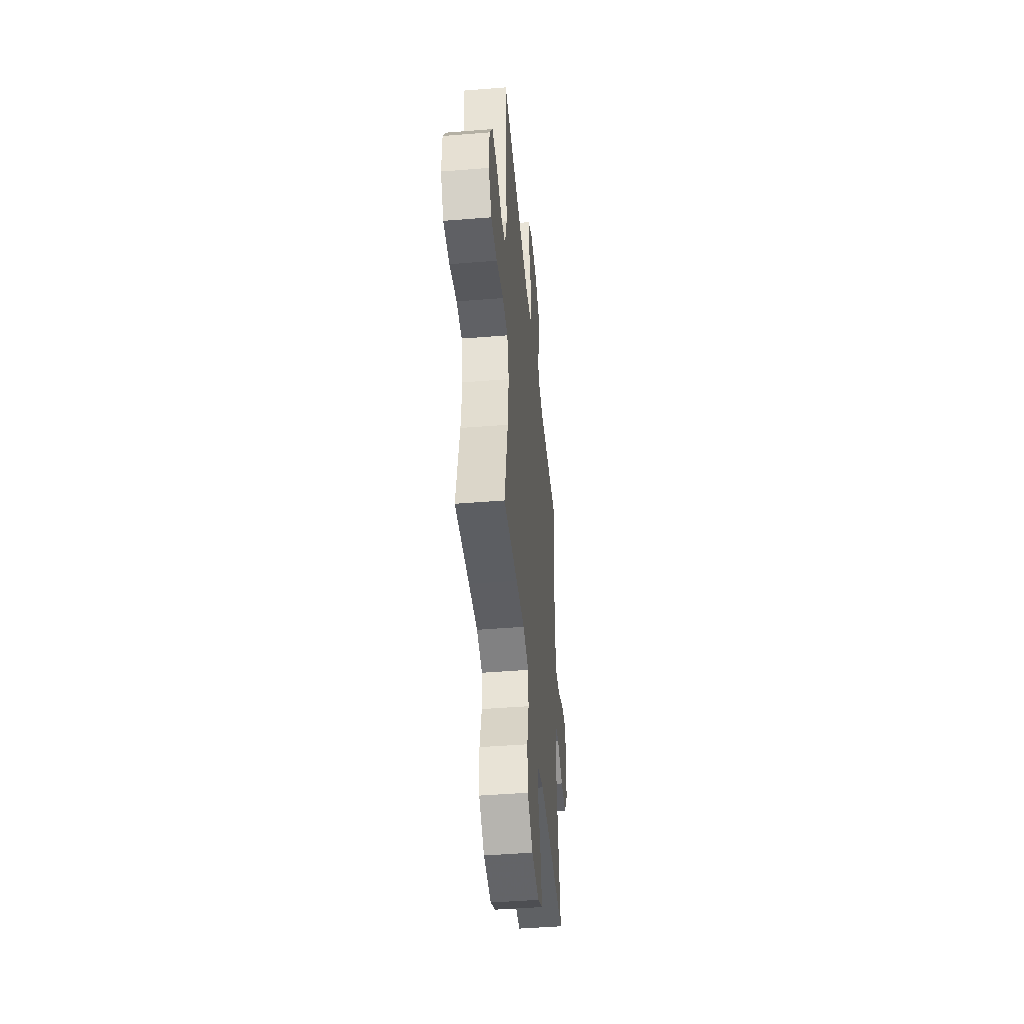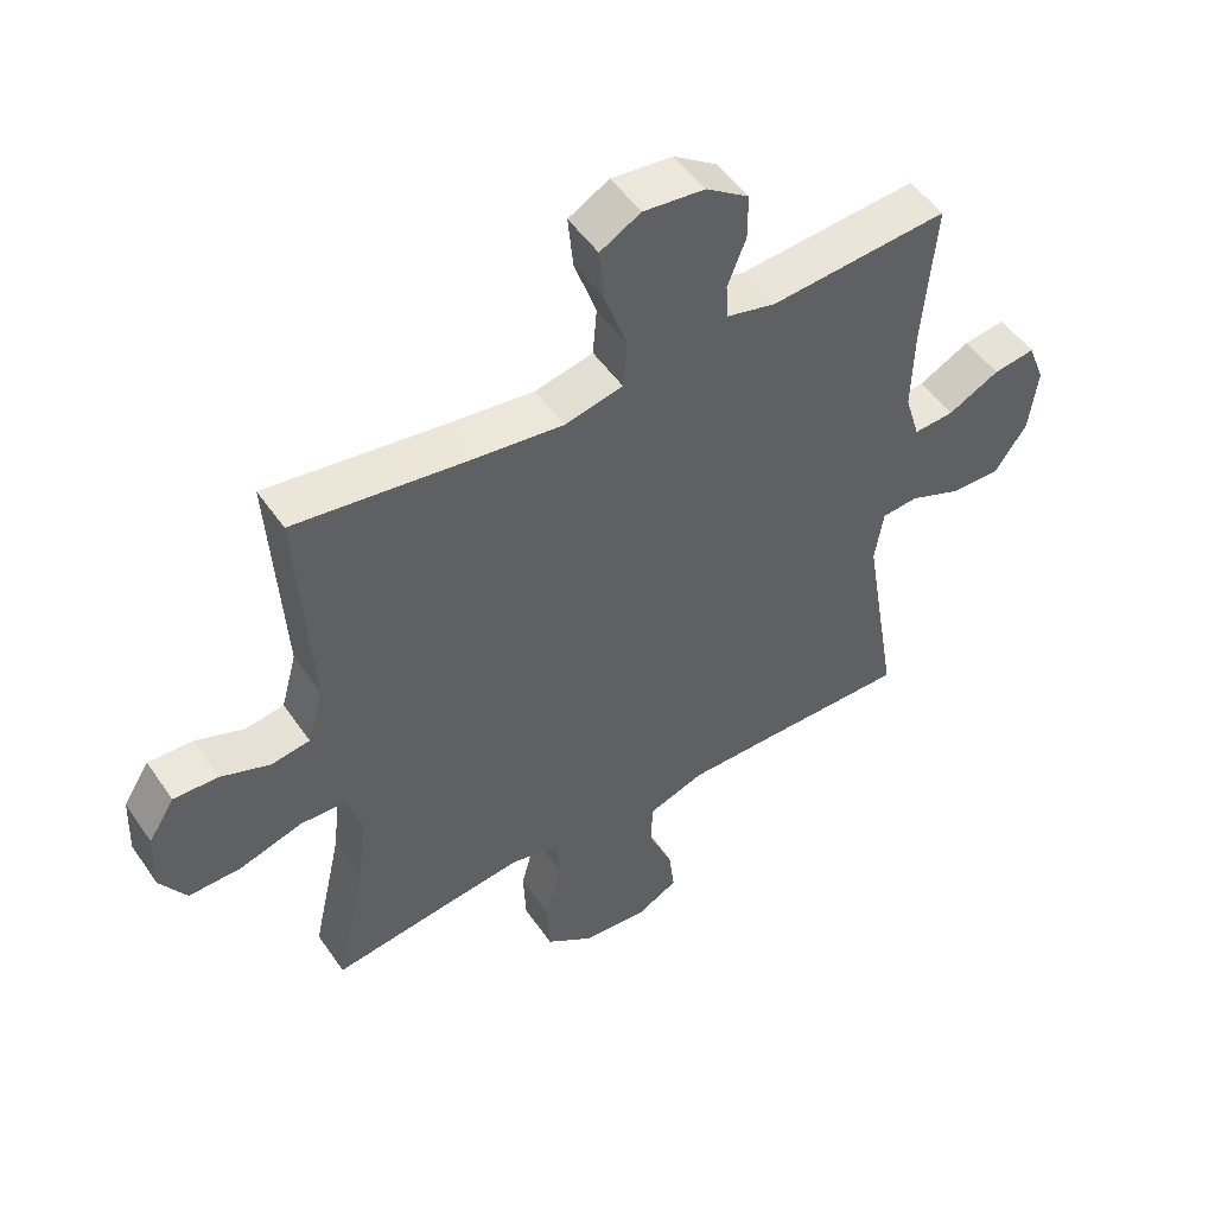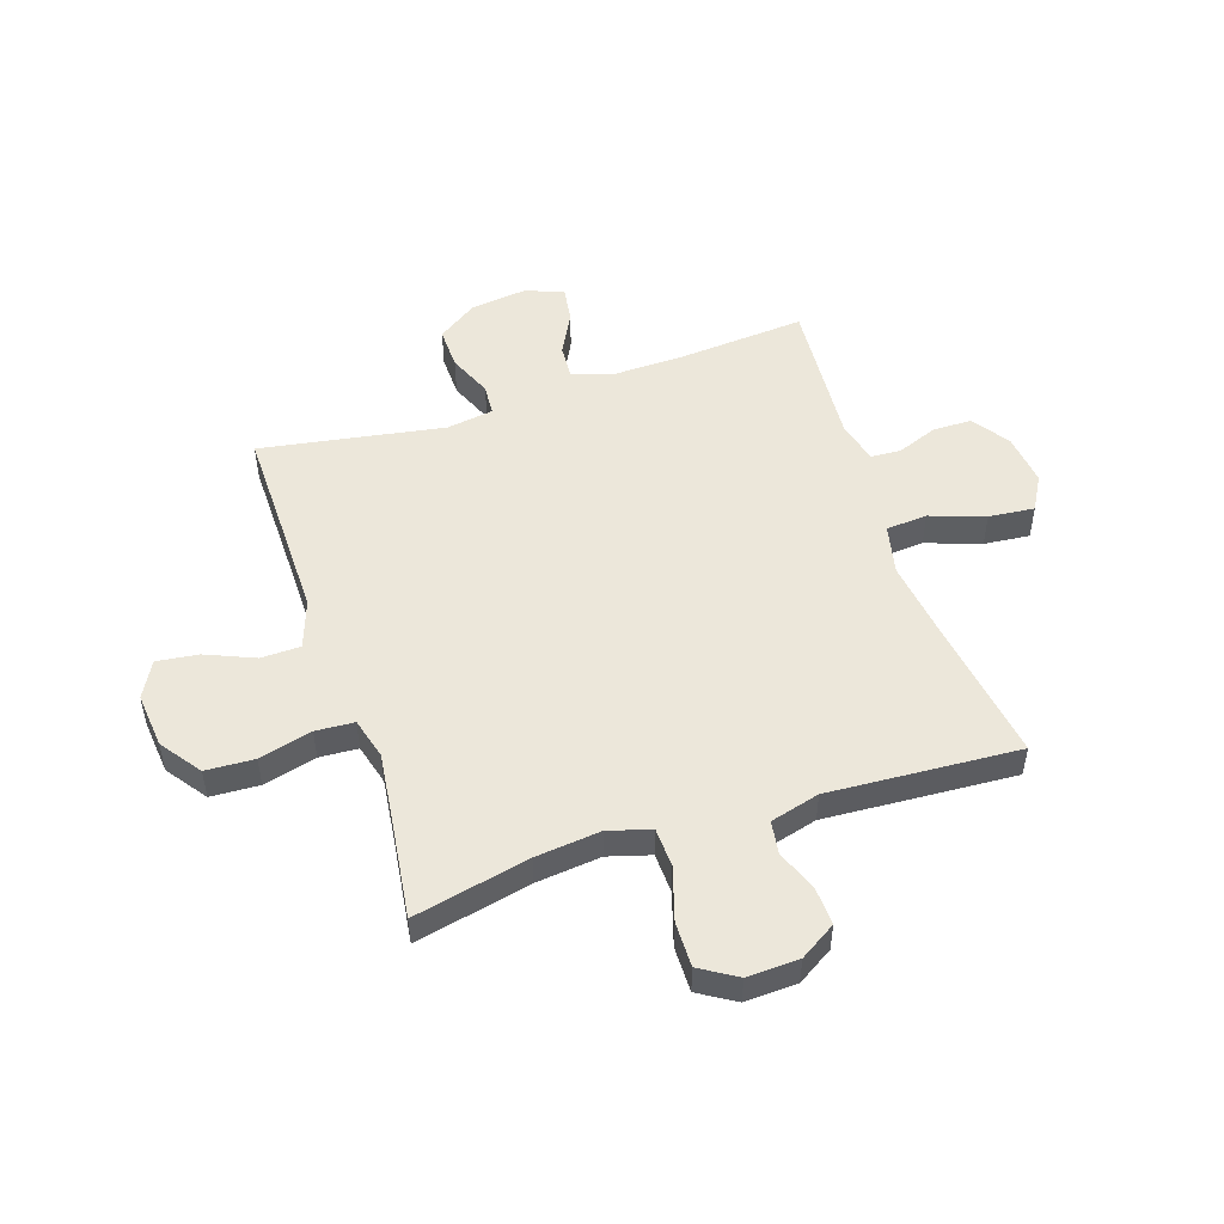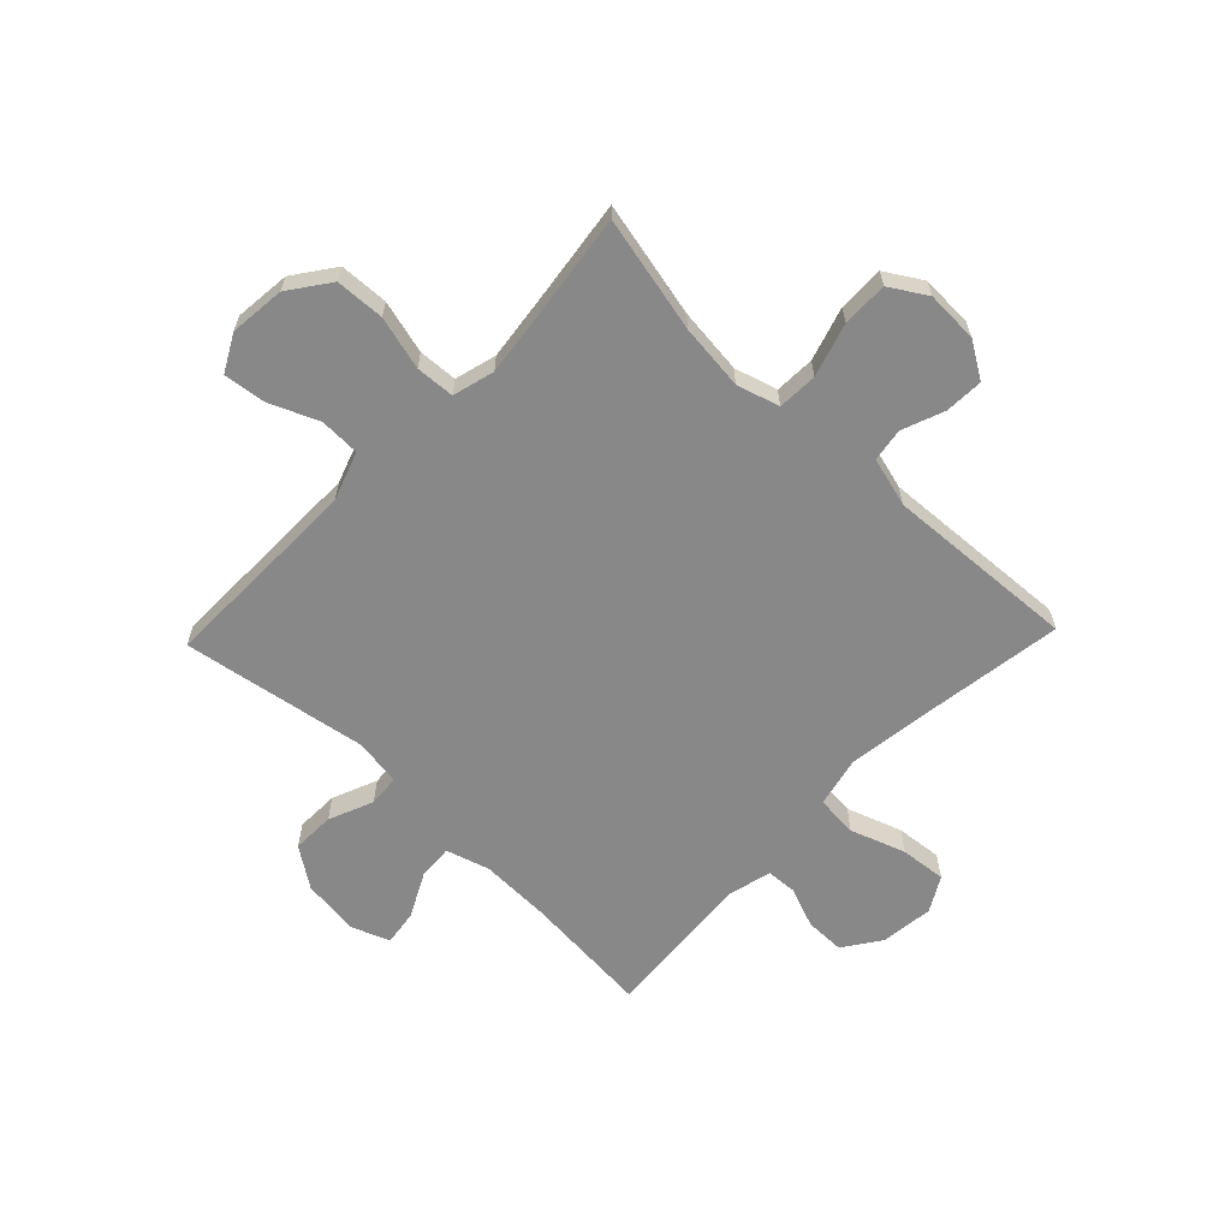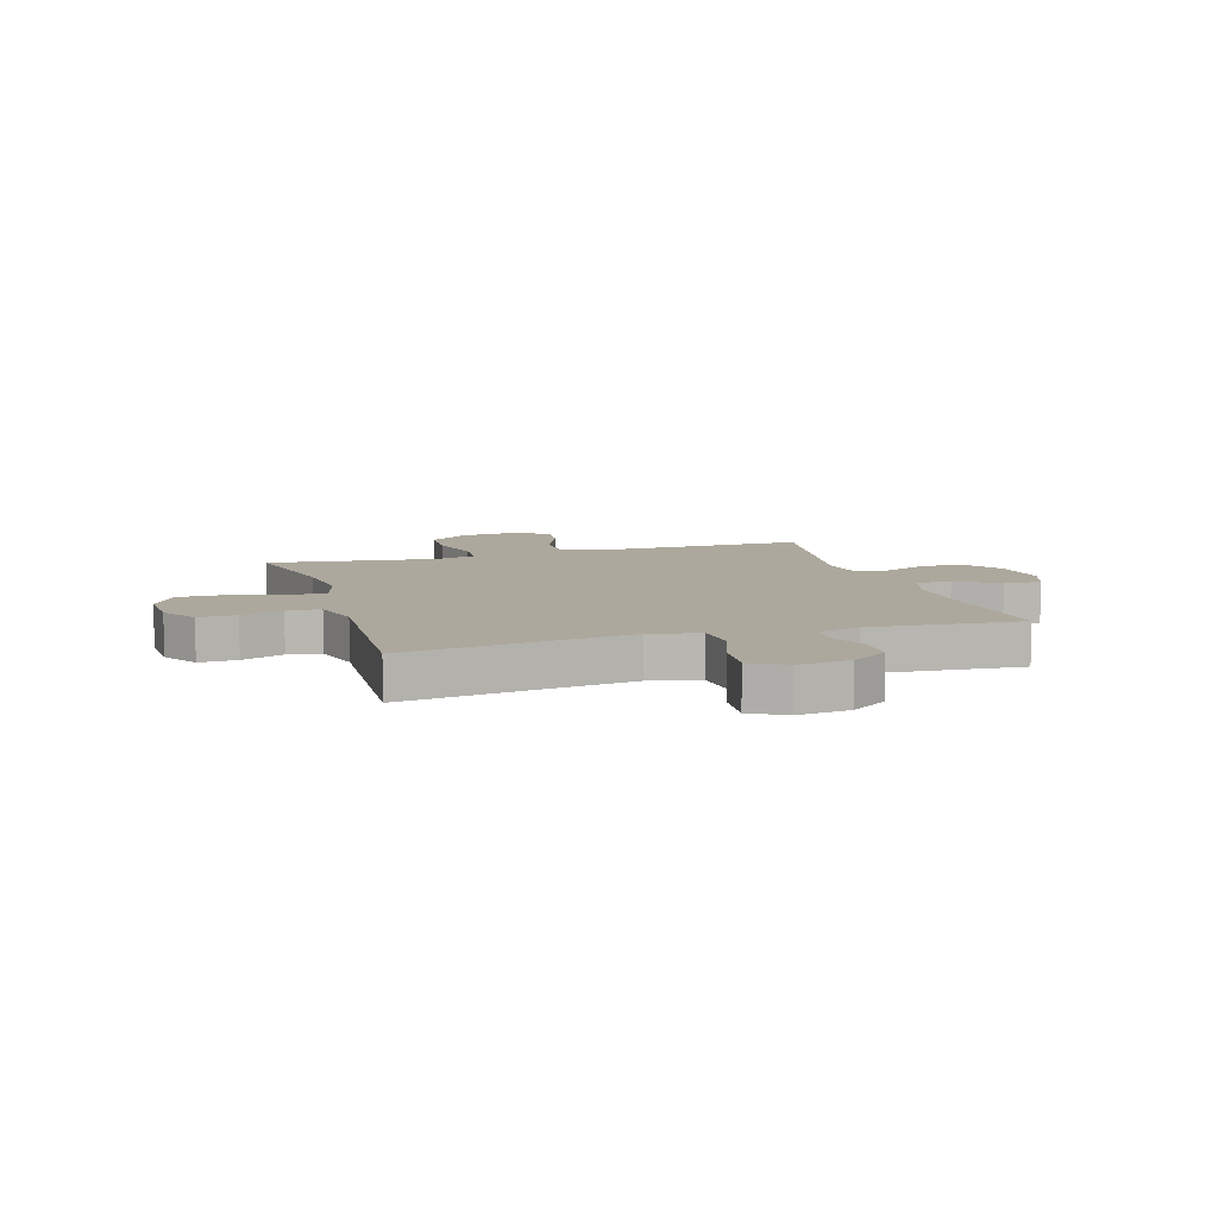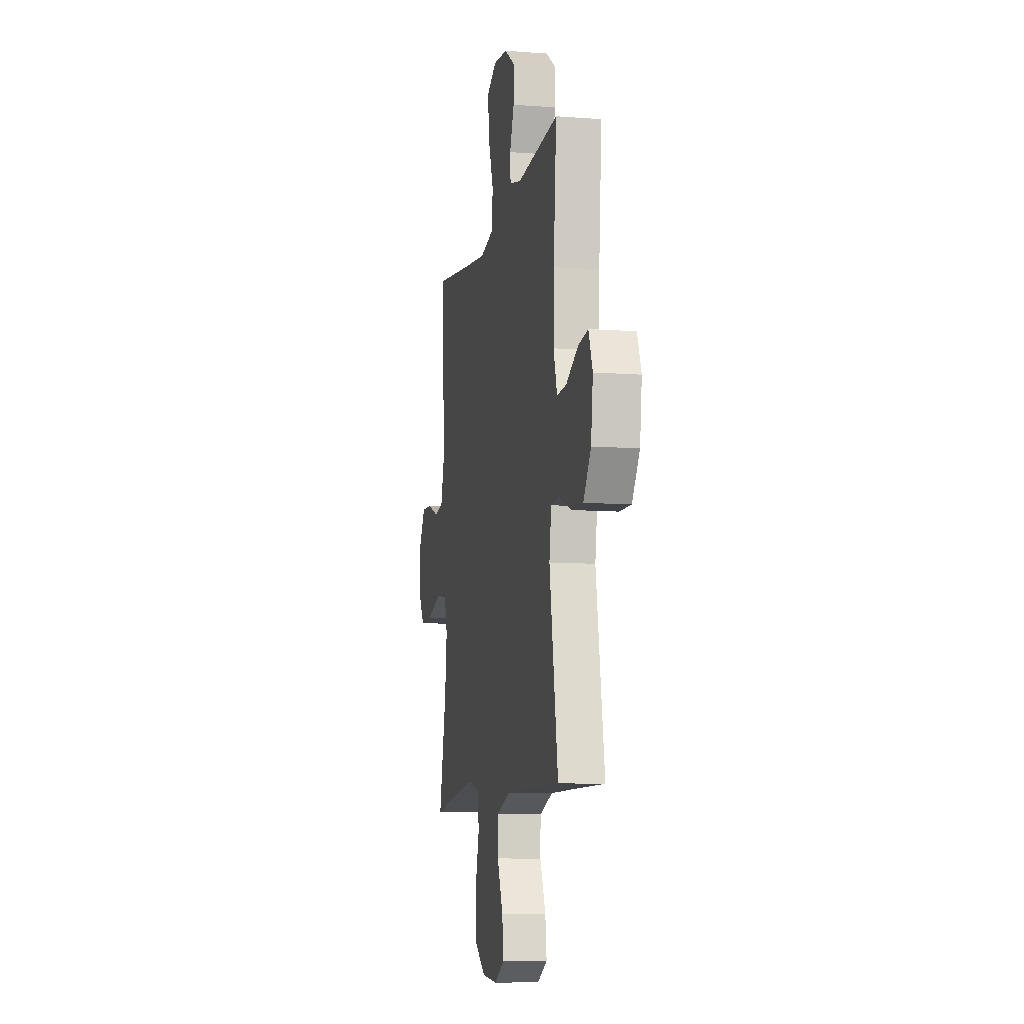
<metadata>
{"format":"obj","ext":"obj","renderer":"f3d","projection":"perspective","resolution":1024,"background":"white","views":[{"elev":-45.6,"azim":-84.7,"up":"+Z"},{"elev":50.9,"azim":-33.4,"up":"+Z"},{"elev":50.6,"azim":-108.2,"up":"+Y"},{"elev":-62.9,"azim":-133.8,"up":"+Y"},{"elev":8.7,"azim":-17.0,"up":"+Y"},{"elev":-9.3,"azim":78.6,"up":"+Z"}]}
</metadata>
<code>
v 0.5 0.07 0.5
v 0.481 0.07 0.271
v 0.478 0.07 0.147
v 0.501 0.07 0.07
v 0.563 0.07 0.074
v 0.641 0.07 0.114
v 0.705 0.07 0.123
v 0.731 0.07 0.055
v 0.718 0.07 -0.047
v 0.669 0.07 -0.118
v 0.593 0.07 -0.116
v 0.514 0.07 -0.083
v 0.458 0.07 -0.087
v 0.445 0.07 -0.171
v 0.5 0.07 -0.5
v 0.272 0.07 -0.497
v 0.137 0.07 -0.496
v 0.051 0.07 -0.526
v 0.049 0.07 -0.597
v 0.086 0.07 -0.685
v 0.095 0.07 -0.759
v 0.03 0.07 -0.794
v -0.069 0.07 -0.784
v -0.141 0.07 -0.732
v -0.145 0.07 -0.645
v -0.12 0.07 -0.55
v -0.124 0.07 -0.481
v -0.198 0.07 -0.461
v -0.312 0.07 -0.475
v -0.5 0.07 -0.5
v -0.454 0.07 -0.293
v -0.441 0.07 -0.177
v -0.463 0.07 -0.101
v -0.534 0.07 -0.098
v -0.629 0.07 -0.127
v -0.71 0.07 -0.128
v -0.75 0.07 -0.063
v -0.746 0.07 0.03
v -0.706 0.07 0.094
v -0.638 0.07 0.091
v -0.563 0.07 0.062
v -0.504 0.07 0.071
v -0.48 0.07 0.159
v -0.5 0.07 0.5
v -0.234 0.07 0.461
v -0.098 0.07 0.443
v -0.009 0.07 0.463
v -0.003 0.07 0.537
v -0.037 0.07 0.635
v -0.045 0.07 0.717
v 0.017 0.07 0.752
v 0.111 0.07 0.741
v 0.177 0.07 0.695
v 0.177 0.07 0.625
v 0.149 0.07 0.553
v 0.152 0.07 0.499
v 0.228 0.07 0.48
v 0.5 0 0.5
v 0.481 0 0.271
v 0.478 0 0.147
v 0.501 0 0.07
v 0.563 0 0.074
v 0.641 0 0.114
v 0.705 0 0.123
v 0.731 0 0.055
v 0.718 0 -0.047
v 0.669 0 -0.118
v 0.593 0 -0.116
v 0.514 0 -0.083
v 0.458 0 -0.087
v 0.445 0 -0.171
v 0.5 0 -0.5
v 0.272 0 -0.497
v 0.137 0 -0.496
v 0.051 0 -0.526
v 0.049 0 -0.597
v 0.086 0 -0.685
v 0.095 0 -0.759
v 0.03 0 -0.794
v -0.069 0 -0.784
v -0.141 0 -0.732
v -0.145 0 -0.645
v -0.12 0 -0.55
v -0.124 0 -0.481
v -0.198 0 -0.461
v -0.312 0 -0.475
v -0.5 0 -0.5
v -0.454 0 -0.293
v -0.441 0 -0.177
v -0.463 0 -0.101
v -0.534 0 -0.098
v -0.629 0 -0.127
v -0.71 0 -0.128
v -0.75 0 -0.063
v -0.746 0 0.03
v -0.706 0 0.094
v -0.638 0 0.091
v -0.563 0 0.062
v -0.504 0 0.071
v -0.48 0 0.159
v -0.5 0 0.5
v -0.234 0 0.461
v -0.098 0 0.443
v -0.009 0 0.463
v -0.003 0 0.537
v -0.037 0 0.635
v -0.045 0 0.717
v 0.017 0 0.752
v 0.111 0 0.741
v 0.177 0 0.695
v 0.177 0 0.625
v 0.149 0 0.553
v 0.152 0 0.499
v 0.228 0 0.48
f 53 54 55
f 52 53 55
f 51 52 55
f 50 51 55
f 49 50 55
f 48 49 55
f 47 48 55 56
f 46 47 56 57
f 43 44 45
f 42 43 45 46
f 39 40 41
f 38 39 41
f 37 38 41
f 36 37 41
f 35 36 41
f 34 35 41
f 33 34 41 42
f 57 1 2
f 46 57 2
f 42 46 2
f 33 42 2
f 32 33 2
f 24 25 26
f 23 24 26
f 22 23 26
f 21 22 26
f 20 21 26
f 19 20 26
f 18 19 26 27
f 17 18 27 28
f 14 15 16
f 16 17 28
f 14 16 28
f 13 14 28
f 10 11 12
f 9 10 12
f 8 9 12
f 7 8 12
f 6 7 12
f 5 6 12
f 4 5 12 13
f 13 28 29
f 4 13 29
f 3 4 29
f 2 3 29
f 32 2 29
f 31 32 29
f 29 30 31
f 112 111 110
f 112 110 109
f 112 109 108
f 112 108 107
f 112 107 106
f 112 106 105
f 113 112 105 104
f 114 113 104 103
f 102 101 100
f 103 102 100 99
f 98 97 96
f 98 96 95
f 98 95 94
f 98 94 93
f 98 93 92
f 98 92 91
f 99 98 91 90
f 59 58 114
f 59 114 103
f 59 103 99
f 59 99 90
f 59 90 89
f 83 82 81
f 83 81 80
f 83 80 79
f 83 79 78
f 83 78 77
f 83 77 76
f 84 83 76 75
f 85 84 75 74
f 73 72 71
f 85 74 73
f 85 73 71
f 85 71 70
f 69 68 67
f 69 67 66
f 69 66 65
f 69 65 64
f 69 64 63
f 69 63 62
f 70 69 62 61
f 86 85 70
f 86 70 61
f 86 61 60
f 86 60 59
f 86 59 89
f 86 89 88
f 88 87 86
f 1 58 59 2
f 2 59 60 3
f 3 60 61 4
f 4 61 62 5
f 5 62 63 6
f 6 63 64 7
f 7 64 65 8
f 8 65 66 9
f 9 66 67 10
f 10 67 68 11
f 11 68 69 12
f 12 69 70 13
f 13 70 71 14
f 14 71 72 15
f 15 72 73 16
f 16 73 74 17
f 17 74 75 18
f 18 75 76 19
f 19 76 77 20
f 20 77 78 21
f 21 78 79 22
f 22 79 80 23
f 23 80 81 24
f 24 81 82 25
f 25 82 83 26
f 26 83 84 27
f 27 84 85 28
f 28 85 86 29
f 29 86 87 30
f 30 87 88 31
f 31 88 89 32
f 32 89 90 33
f 33 90 91 34
f 34 91 92 35
f 35 92 93 36
f 36 93 94 37
f 37 94 95 38
f 38 95 96 39
f 39 96 97 40
f 40 97 98 41
f 41 98 99 42
f 42 99 100 43
f 43 100 101 44
f 44 101 102 45
f 45 102 103 46
f 46 103 104 47
f 47 104 105 48
f 48 105 106 49
f 49 106 107 50
f 50 107 108 51
f 51 108 109 52
f 52 109 110 53
f 53 110 111 54
f 54 111 112 55
f 55 112 113 56
f 56 113 114 57
f 57 114 58 1

</code>
